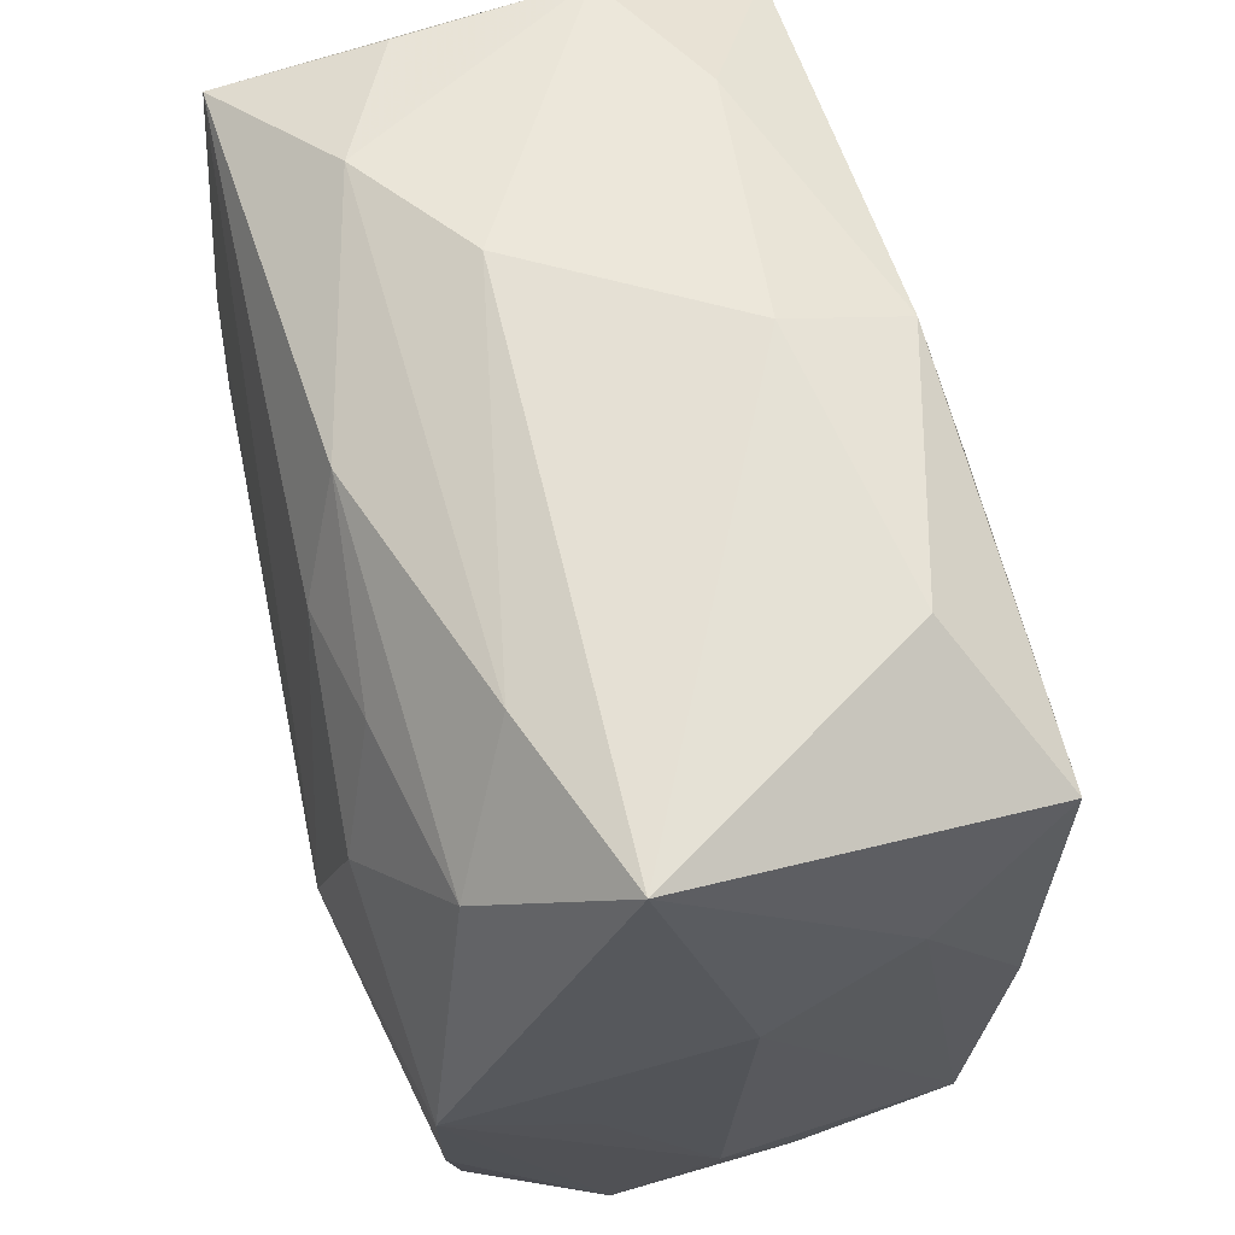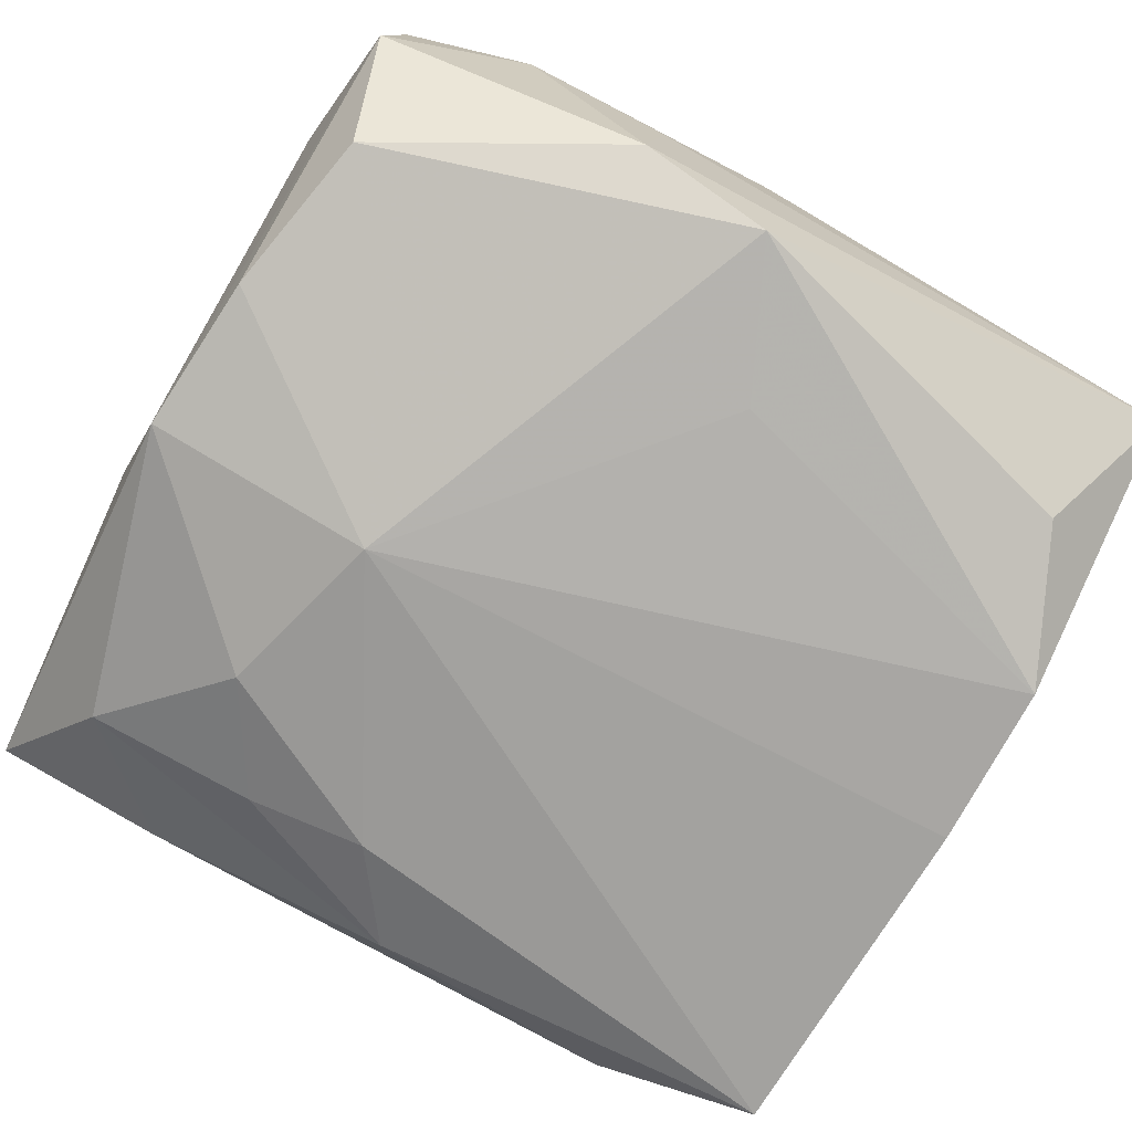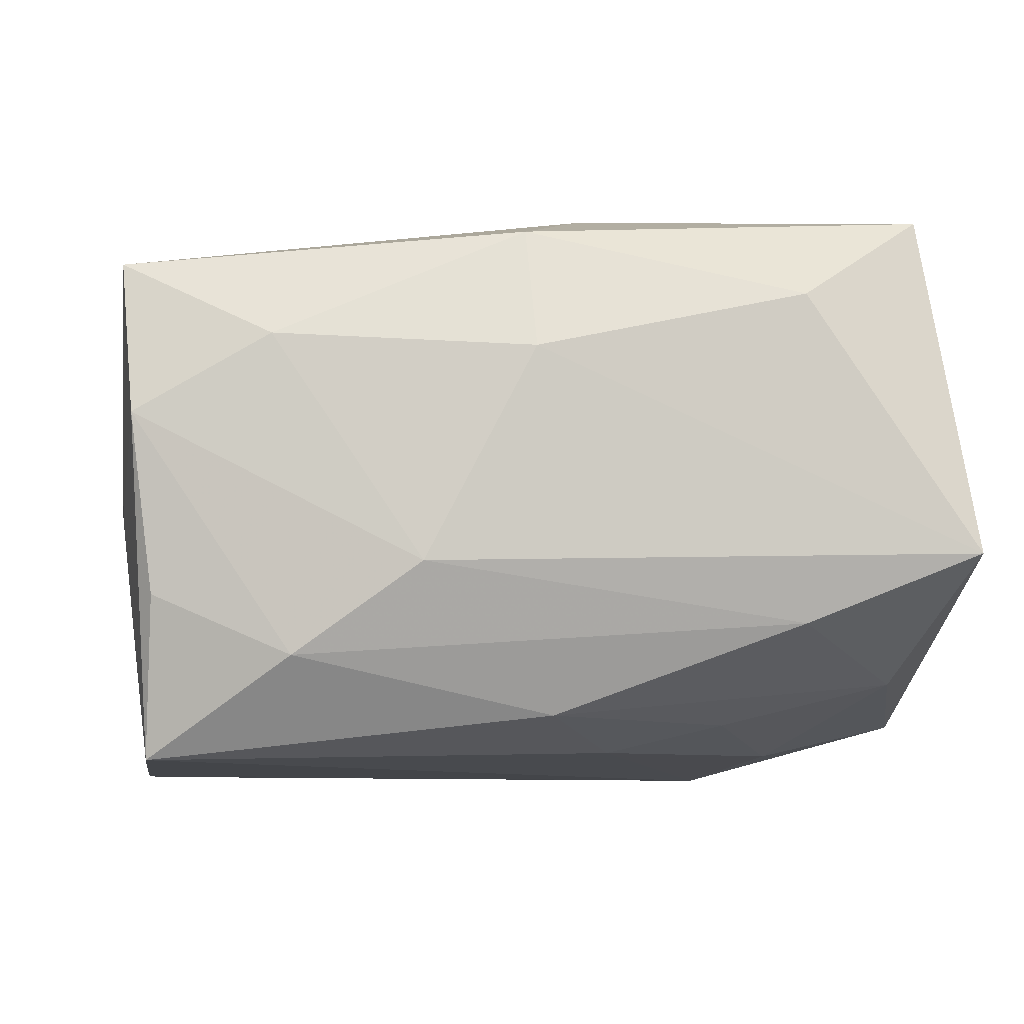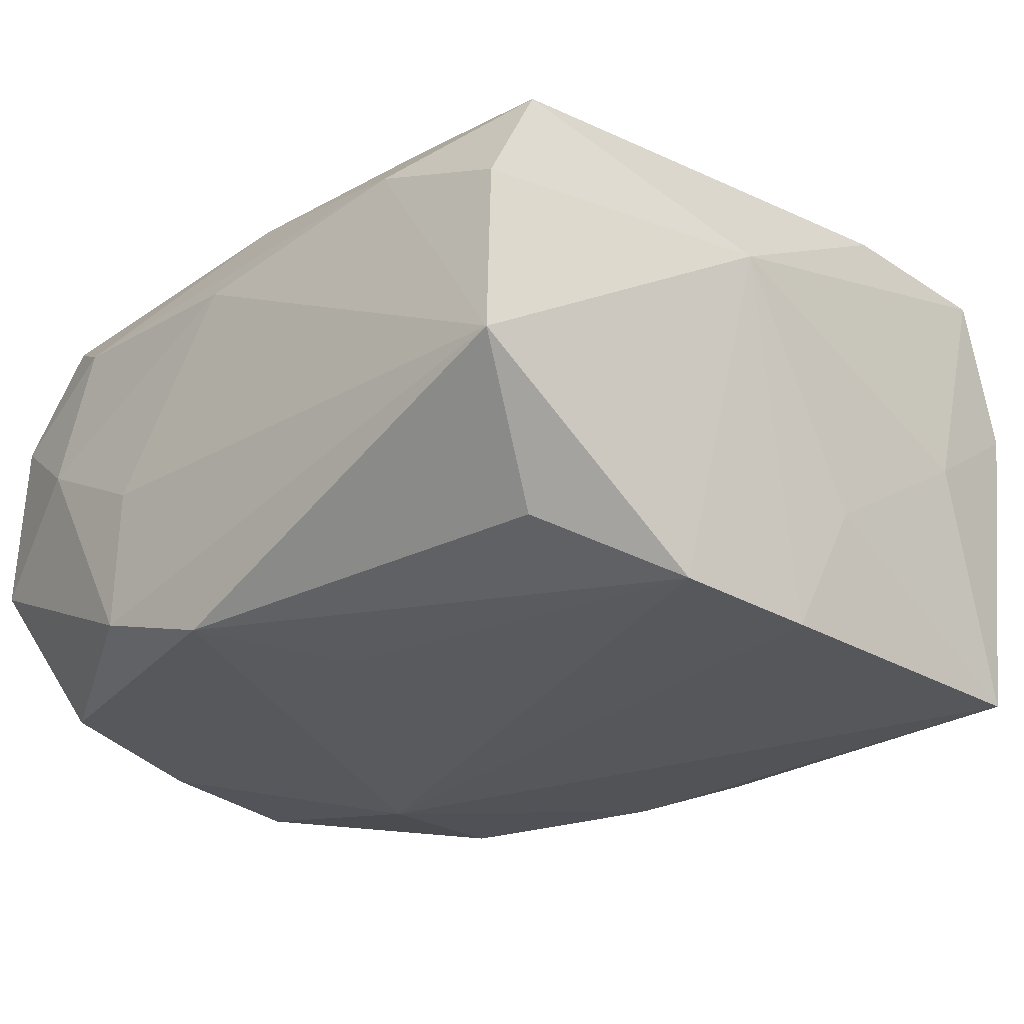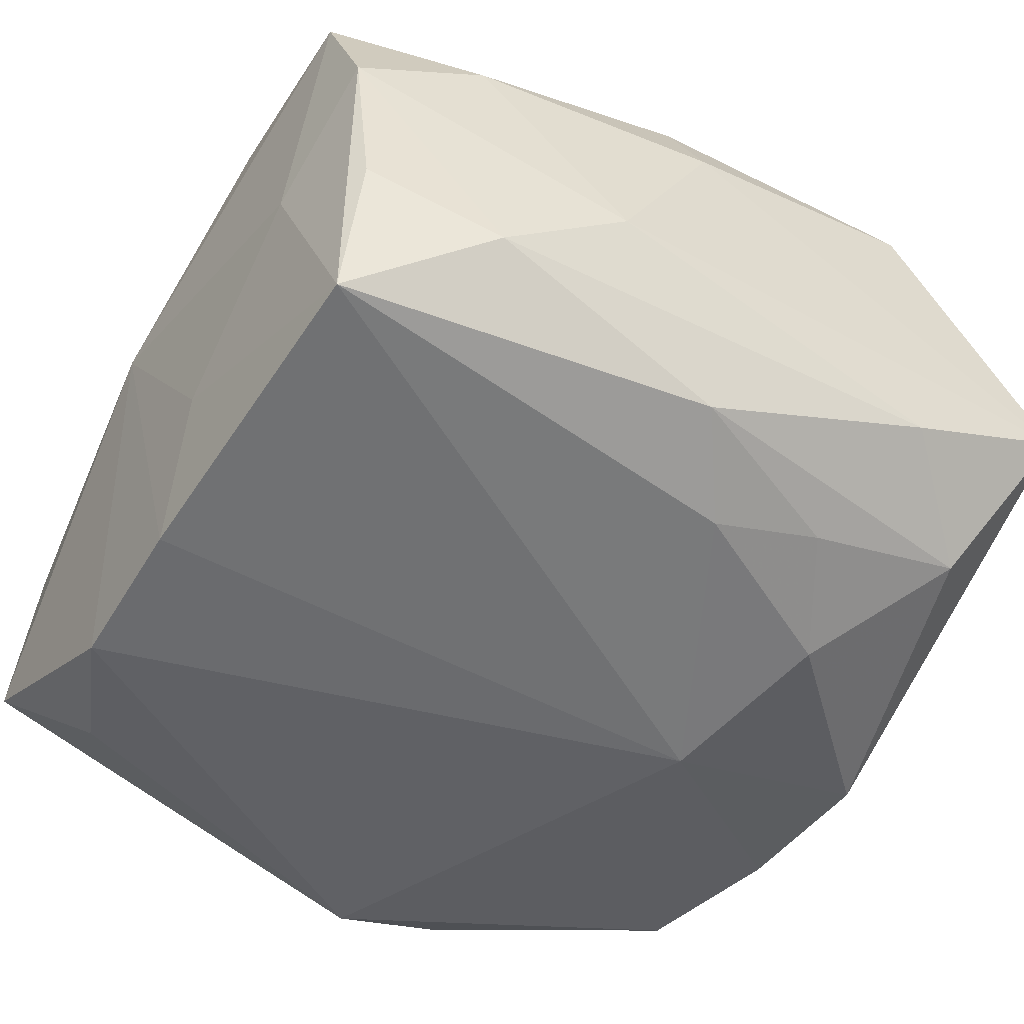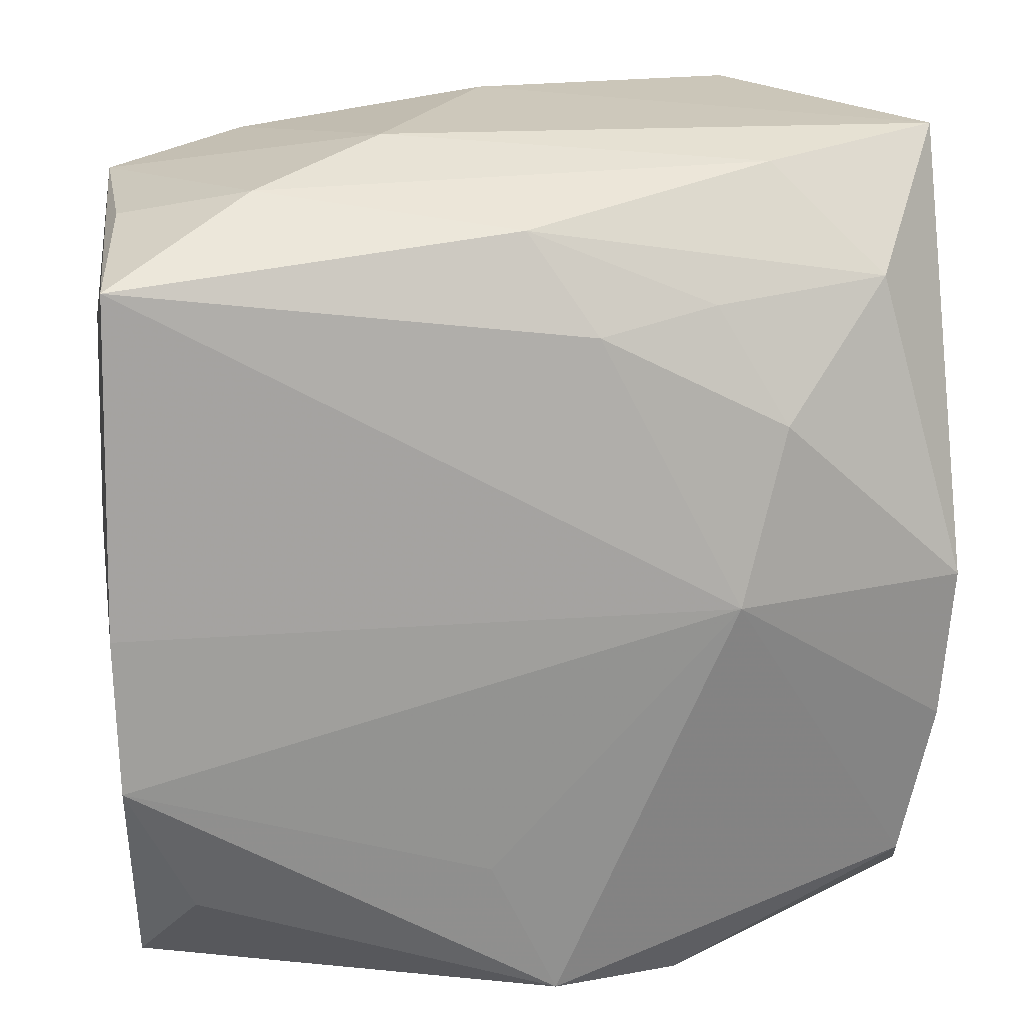
<metadata>
{"format":"obj","ext":"obj","renderer":"f3d","projection":"perspective","resolution":1024,"background":"white","views":[{"elev":65.3,"azim":-102.3,"up":"+Y"},{"elev":-77.4,"azim":-29.2,"up":"+Z"},{"elev":-4.1,"azim":173.4,"up":"+Z"},{"elev":-30.2,"azim":45.7,"up":"+Z"},{"elev":-50.4,"azim":148.2,"up":"+Z"},{"elev":22.0,"azim":176.0,"up":"+Y"}]}
</metadata>
<code>
v 0.01933 0.03006 -0.01163
v -0.02884 0.0001188 0.02035
v 0.03305 -0.006847 0.006461
v 0.0317 0.01805 -0.001341
v 0.03025 -8.277e-05 -0.02125
v 0.002488 0.02879 0.01919
v -0.02846 -0.02166 -0.01637
v -0.02965 -0.02861 0.007064
v -0.03043 0.03239 -0.004281
v 0.01012 0.03239 -0.005002
v 0.002064 0.03239 0.01038
v -0.03274 0.01055 0.002145
v -0.03195 -0.004072 -0.007339
v -0.01313 0.02257 -0.01682
v -0.001699 -0.03029 -0.02078
v -0.03147 0.001765 -0.01744
v 0.01857 -0.03084 0.008758
v 0.01267 -0.007942 0.02089
v -0.002411 -0.007438 0.02339
v -0.02882 -0.02512 0.01871
v -0.0275 0.02565 0.02104
v -0.02041 -0.03148 -0.0004007
v -0.01772 0.03098 -0.009332
v -0.03069 -0.009646 -0.01728
v 0.03047 -0.03173 -0.01065
v -0.004635 0.02099 -0.01889
v -0.01758 0.03214 0.01447
v 0.03167 0.02344 0.01712
v 0.02082 0.02925 0.01141
v -0.009916 -0.03199 -0.006621
v 0.02966 -0.03061 0.00352
v -0.0307 -0.02826 -0.006503
v 0.02925 0.02742 -0.007292
v 0.03003 -0.01197 -0.02186
v -0.03092 0.01692 0.01214
v 0.02537 -0.02284 -0.01928
v 0.0005572 -0.02764 0.01524
v 0.03176 0.009739 0.01684
v 0.003238 -0.0195 -0.02137
v 0.01485 -0.0239 0.01728
v 0.03078 0.02755 0.005794
v 0.03133 0.004793 -0.01056
v 0.02957 0.02504 -0.01916
v -0.01808 0.01428 -0.01941
v -0.01474 0.001404 -0.02186
v 0.0003399 0.02799 -0.01596
v -0.002443 0.02026 0.02161
v -0.01863 -0.03033 0.01121
v -0.02563 0.02358 -0.01377
v -0.01123 -0.03115 -0.01717
v -0.0321 -0.01876 0.0008403
v -4.635e-05 -0.03191 0.007372
v 0.0281 -0.02497 0.01404
f 1 33 43
f 45 34 39
f 39 15 45
f 34 15 39
f 25 34 3
f 3 31 25
f 25 52 30
f 5 34 45
f 45 43 5
f 3 34 5
f 26 43 45
f 1 43 46
f 43 26 46
f 53 31 3
f 3 38 53
f 20 19 2
f 2 19 21
f 6 21 47
f 21 19 47
f 30 52 22
f 50 25 30
f 15 25 50
f 30 22 50
f 50 22 32
f 51 20 12
f 13 51 12
f 36 15 34
f 34 25 36
f 36 25 15
f 41 33 1
f 41 43 33
f 28 29 6
f 6 47 28
f 28 41 29
f 28 47 19
f 28 38 3
f 3 5 42
f 42 5 43
f 44 26 45
f 49 46 14
f 14 46 26
f 14 44 49
f 26 44 14
f 35 9 12
f 21 9 35
f 35 2 21
f 12 20 35
f 20 2 35
f 23 46 49
f 49 9 23
f 1 46 23
f 27 21 6
f 27 9 21
f 40 19 20
f 31 53 17
f 17 25 31
f 52 25 17
f 18 53 38
f 18 28 19
f 38 28 18
f 19 40 18
f 18 40 53
f 48 22 52
f 52 17 48
f 7 50 32
f 45 15 7
f 15 50 7
f 43 41 4
f 41 28 4
f 4 28 3
f 3 42 4
f 4 42 43
f 6 29 11
f 11 27 6
f 9 27 11
f 8 48 20
f 22 48 8
f 32 22 8
f 20 51 8
f 8 51 32
f 20 48 37
f 37 48 17
f 37 40 20
f 53 40 37
f 37 17 53
f 32 51 16
f 51 13 16
f 16 9 49
f 12 9 16
f 16 13 12
f 16 44 45
f 49 44 16
f 10 11 29
f 10 41 1
f 29 41 10
f 9 11 10
f 1 23 10
f 10 23 9
f 24 7 32
f 32 16 24
f 45 7 24
f 24 16 45

</code>
